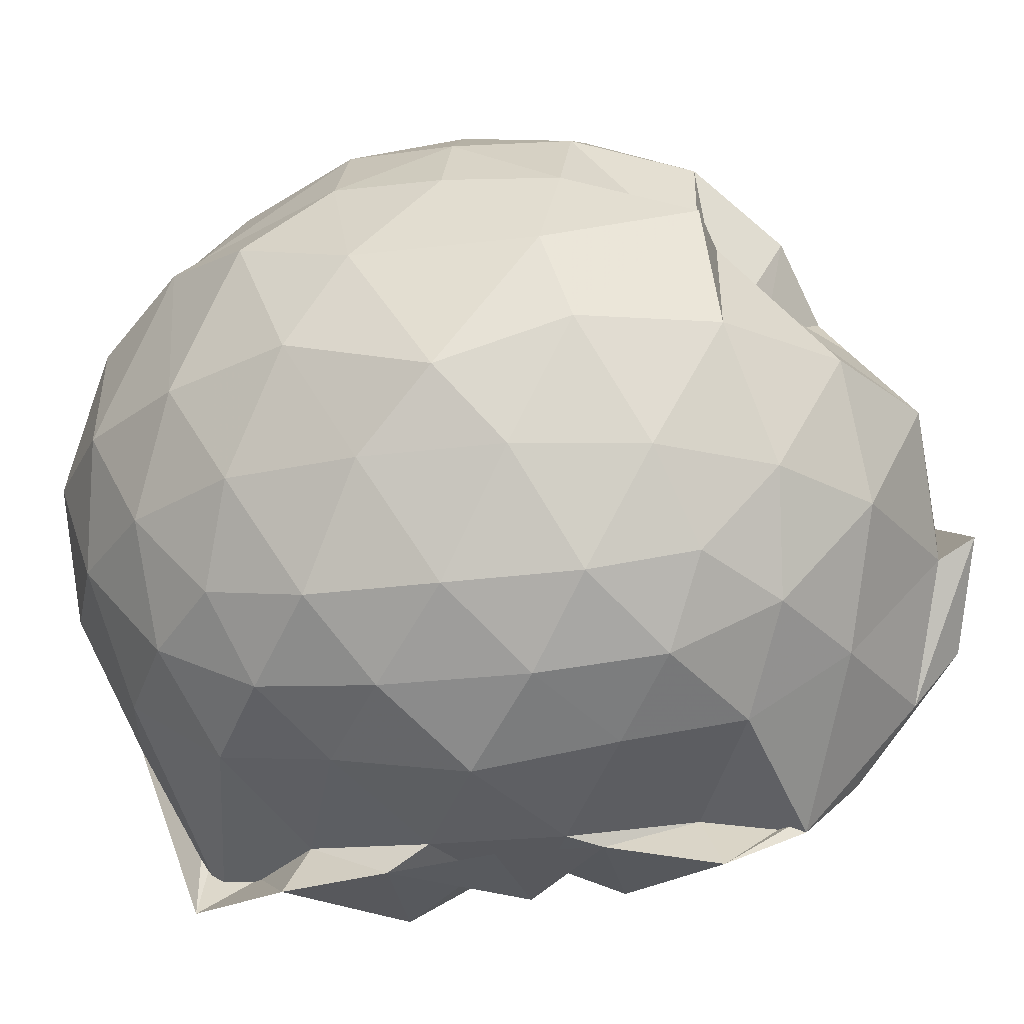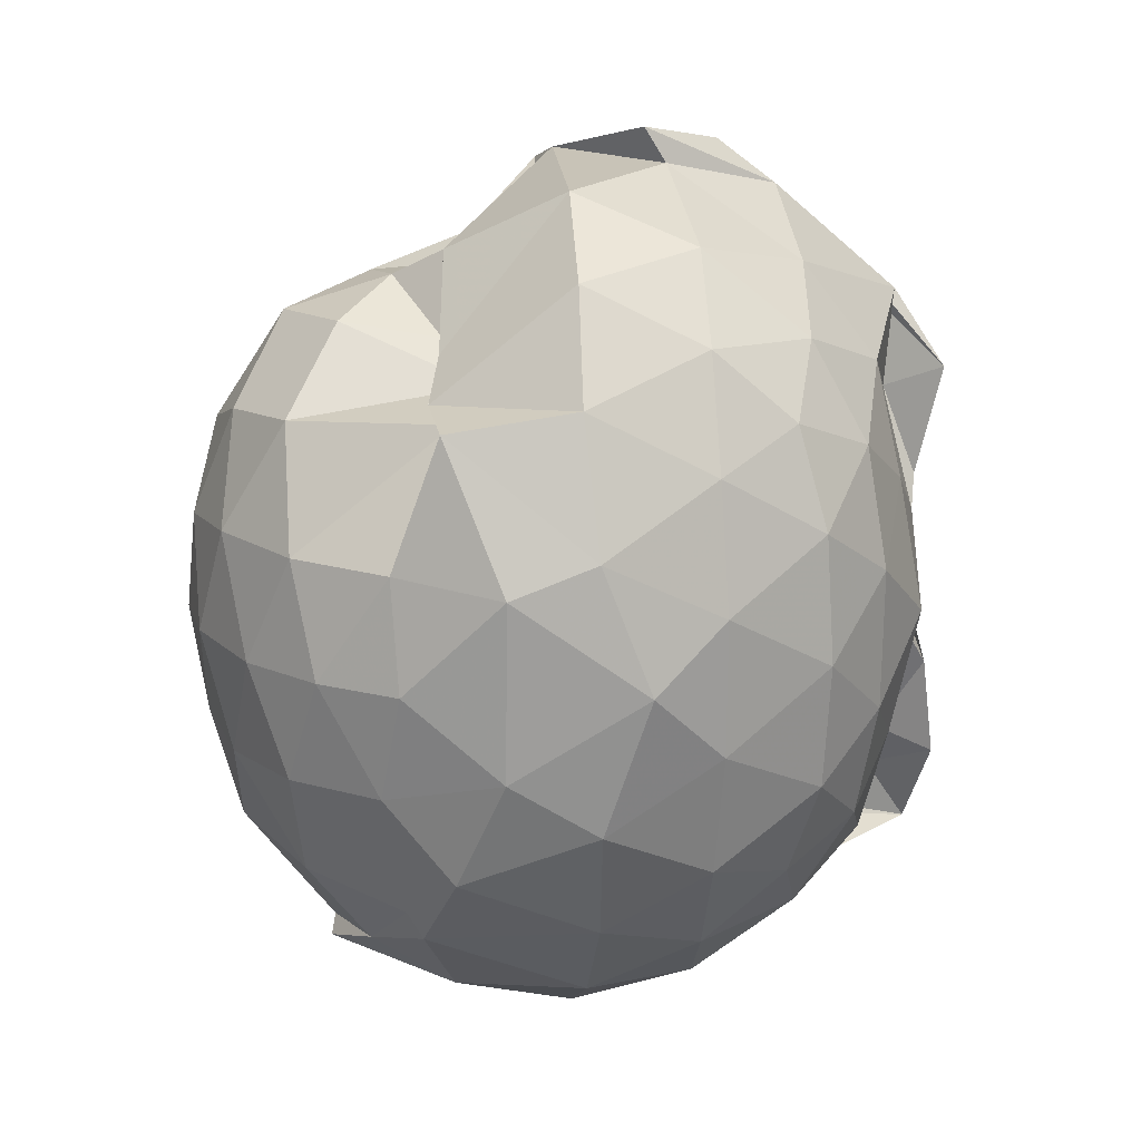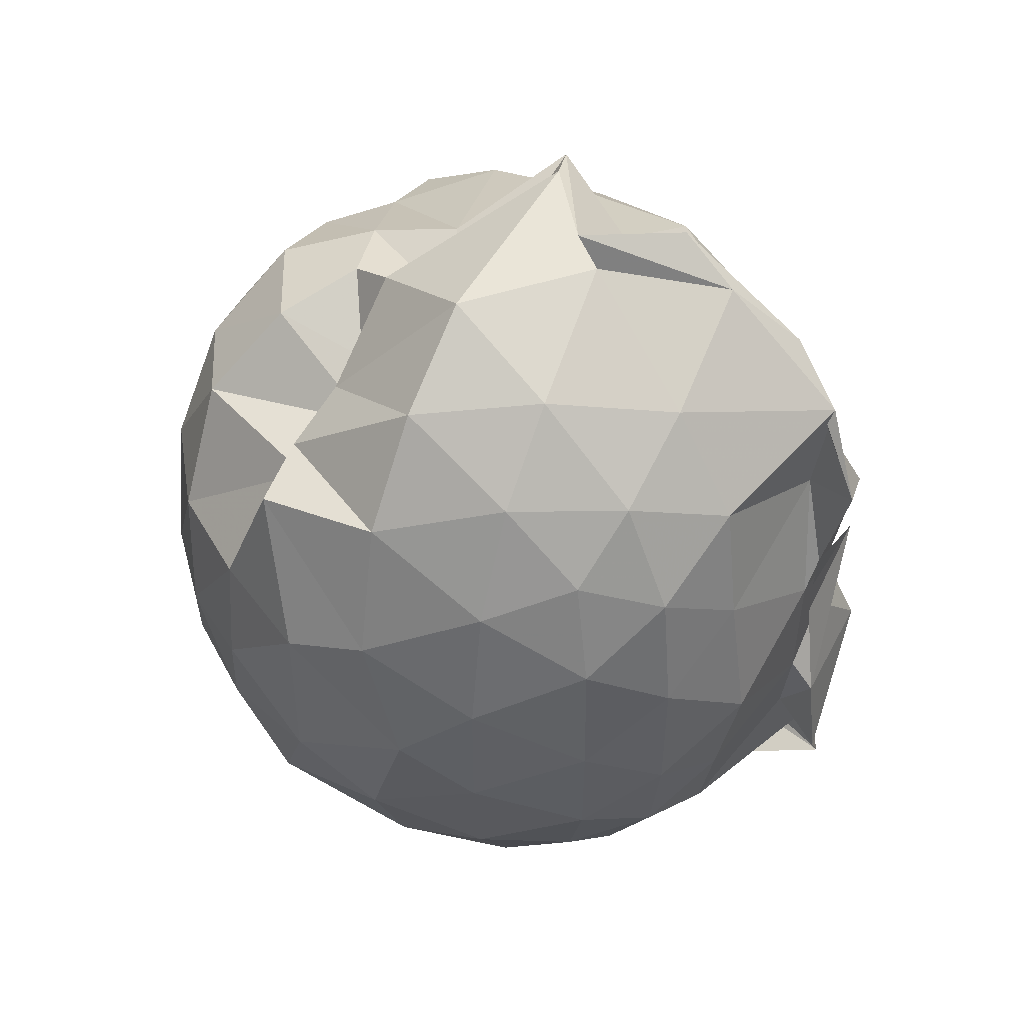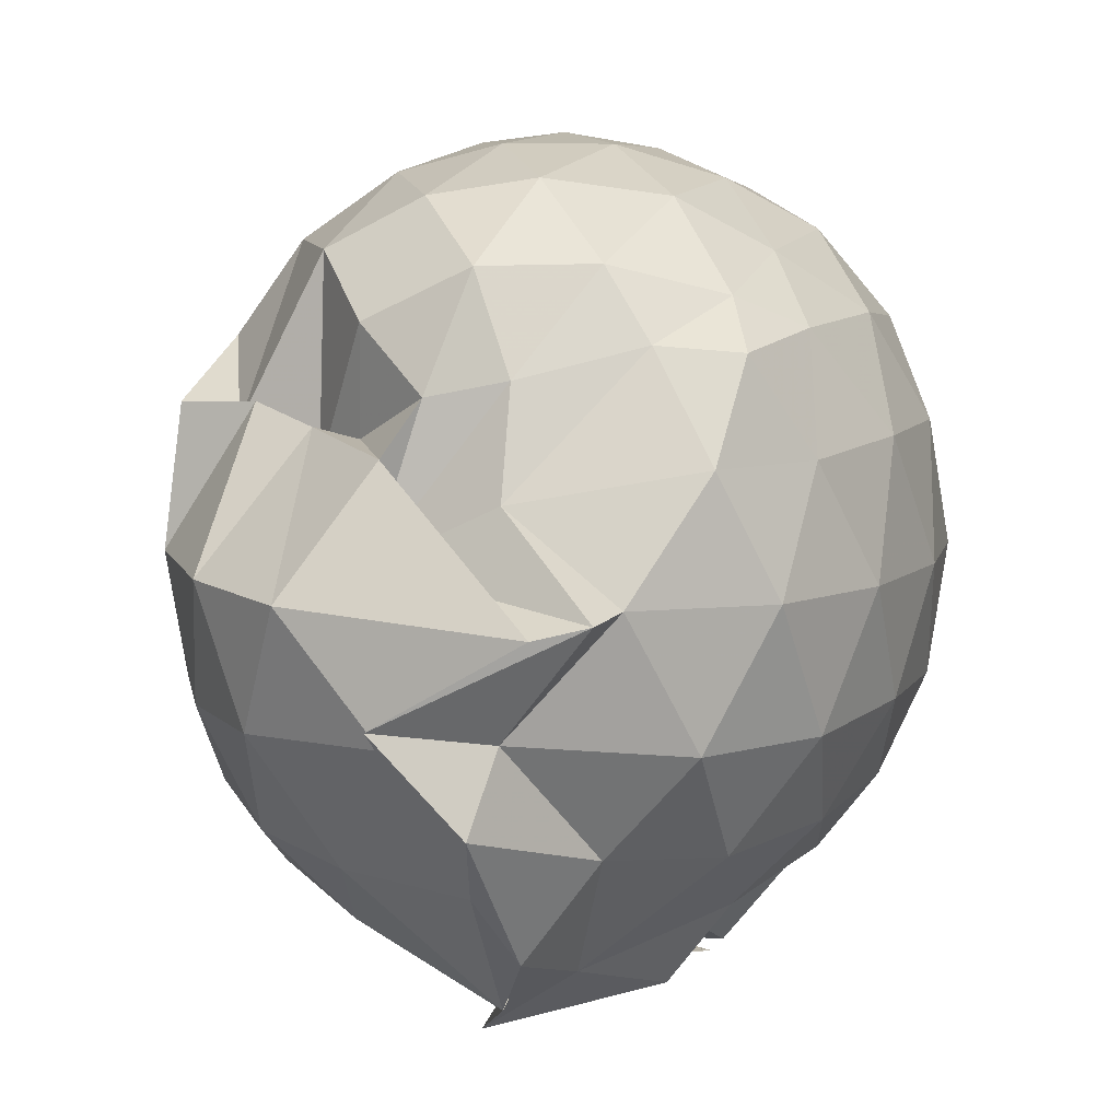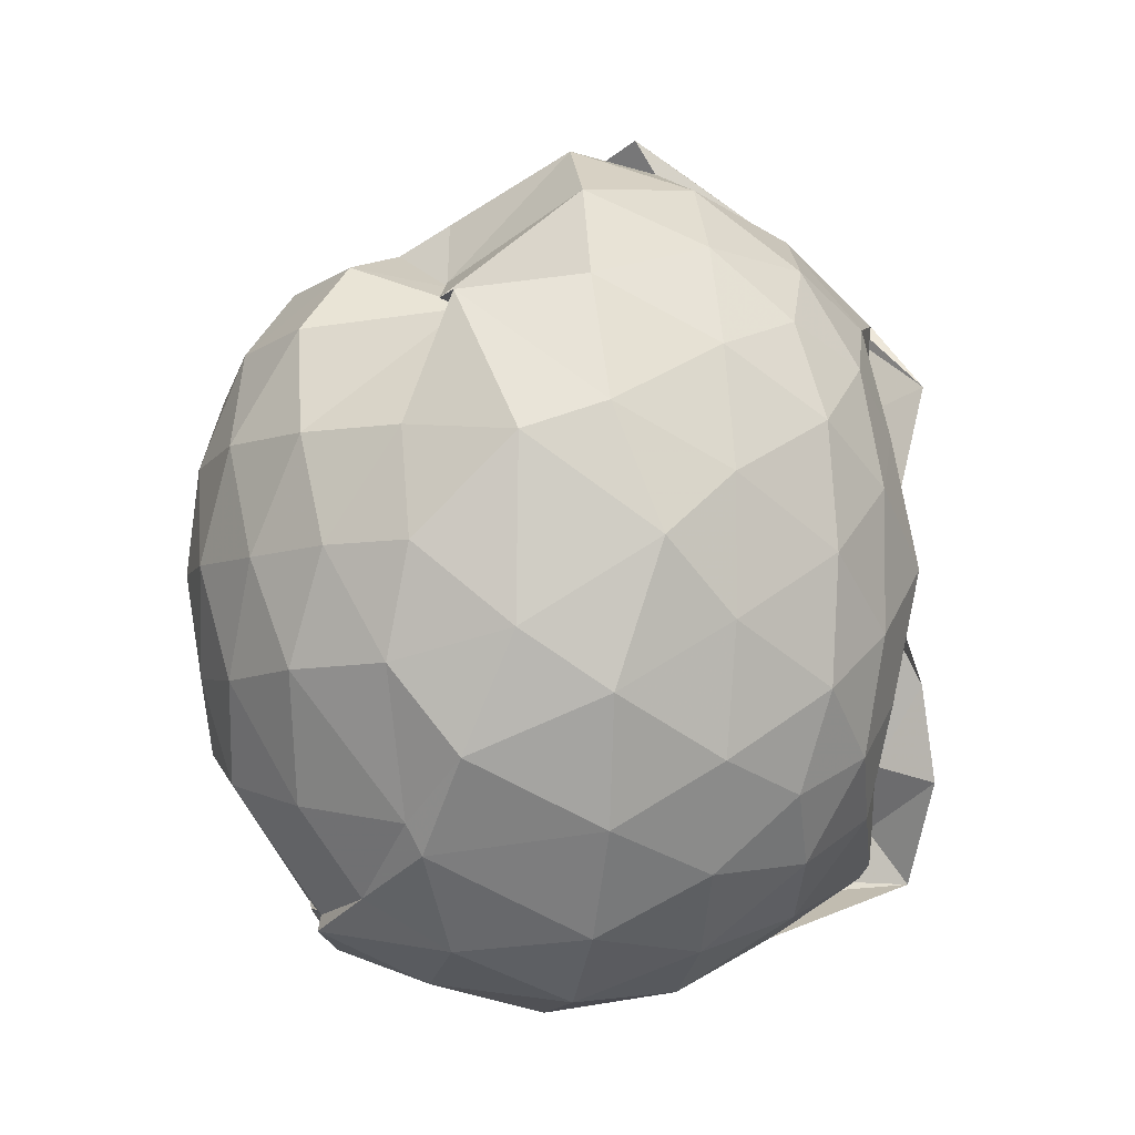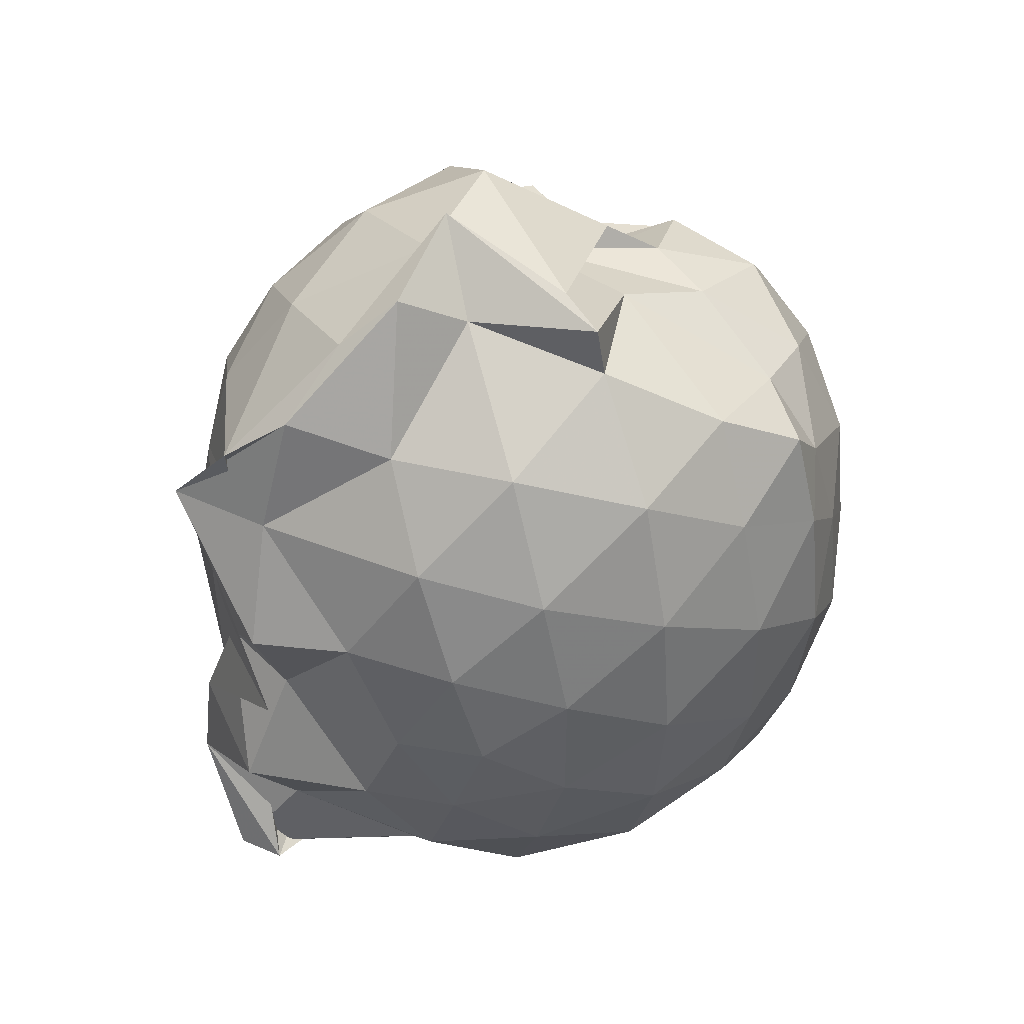
<metadata>
{"format":"obj","ext":"obj","renderer":"f3d","projection":"perspective","resolution":1024,"background":"white","views":[{"elev":-27.0,"azim":101.0,"up":"+Z"},{"elev":19.3,"azim":81.4,"up":"+Y"},{"elev":49.2,"azim":114.0,"up":"+Y"},{"elev":8.5,"azim":-160.6,"up":"+Z"},{"elev":-6.1,"azim":79.3,"up":"+Y"},{"elev":45.3,"azim":-116.1,"up":"+Y"}]}
</metadata>
<code>
v -0.8265 -0.1246 1.057
v -1.191 -0.1061 -0.8089
v -0.08344 -0.1091 0.591
v -0.1438 0.1639 0.6024
v -0.292 0.4707 0.436
v -0.4944 0.5044 0.3471
v -0.626 0.5911 0.4253
v -0.8138 0.7083 0.5279
v -0.994 0.6804 0.5649
v -1.25 0.5499 0.6331
v -1.433 0.4922 0.6181
v -1.494 0.2325 0.6536
v -1.539 -0.1132 0.6666
v -1.509 -0.4433 0.6376
v -1.436 -0.6969 0.5926
v -1.146 -0.8845 0.6402
v -0.8906 -0.9559 0.7305
v -1.17 -1.07 0.6345
v -0.6966 -1.005 0.7323
v -0.5066 -0.923 0.644
v -0.278 -0.7469 0.5701
v -0.1416 -0.3846 0.6343
v -0.004386 0.1385 0.3538
v -0.1614 0.4865 0.4808
v -0.3473 0.5047 0.4887
v -0.512 0.5793 0.4457
v -0.7483 0.7797 0.4072
v -0.7204 0.7661 0.1862
v -1.005 0.7675 0.3227
v -1.407 0.6279 0.3949
v -1.552 0.3792 0.3937
v -1.637 0.05883 0.4158
v -1.638 -0.2969 0.4172
v -1.557 -0.6056 0.3999
v -1.406 -0.8644 0.3946
v -0.7813 -0.9794 0.5306
v -1.179 -1.022 0.6074
v -0.7737 -1.14 0.4448
v -0.468 -1.049 0.4347
v -0.2802 -0.8222 0.5304
v -0.102 -0.6004 0.4672
v -0.00765 -0.3093 0.3584
v -0.01033 0.2132 0.1406
v -0.1383 0.5339 0.1606
v -0.3294 0.7813 0.1424
v -0.5821 0.9438 0.1255
v -1.13 0.9515 0.0868
v -1.247 0.9073 0.1147
v -1.267 0.7818 0.1266
v -1.525 0.5426 0.1182
v -1.651 0.2326 0.1156
v -1.695 -0.1129 0.1172
v -1.651 -0.4609 0.1163
v -1.533 -0.7663 0.1183
v -1.309 -1.01 0.1299
v -1.063 -1.15 0.1584
v -0.856 -1.219 0.141
v -0.5719 -1.177 0.1213
v -0.3284 -1.016 0.1203
v -0.1351 -0.7641 0.119
v -0.004507 -0.4553 0.1343
v 0.03594 -0.09899 0.02444
v -0.1075 0.3713 -0.1499
v -0.2558 0.6348 -0.1536
v -0.4617 0.8265 -0.1652
v -0.8226 0.9591 -0.149
v -0.825 1.049 -0.09464
v -1.04 0.8765 -0.1392
v -1.388 0.6459 -0.1857
v -1.564 0.358 -0.1868
v -1.648 0.05039 -0.1586
v -1.647 -0.2765 -0.1583
v -1.55 -0.5899 -0.1903
v -1.405 -0.8697 -0.181
v -1.182 -1.062 -0.149
v -0.969 -1.166 -0.152
v -0.7244 -1.163 -0.1725
v -0.4575 -1.053 -0.1714
v -0.2492 -0.8662 -0.1511
v -0.0934 -0.603 -0.1467
v -0.03151 -0.2829 -0.1571
v -0.02978 0.05983 -0.1578
v -0.2349 0.4561 -0.3571
v -0.3973 0.6157 -0.4209
v -0.6401 0.7467 -0.4544
v -0.9764 0.8729 -0.4586
v -1.011 0.9845 -0.3133
v -1.177 0.6395 -0.4187
v -1.382 0.4208 -0.4445
v -1.513 0.1434 -0.4168
v -1.575 -0.1141 -0.3645
v -1.5 -0.3769 -0.4173
v -1.399 -0.6442 -0.4462
v -1.193 -0.8821 -0.4141
v -1.088 -1.024 -0.3913
v -0.8844 -1.035 -0.4615
v -0.634 -0.9746 -0.4541
v -0.396 -0.8408 -0.4195
v -0.2318 -0.679 -0.3594
v -0.1617 -0.4302 -0.4214
v -0.1366 -0.1108 -0.432
v -0.1636 0.2075 -0.4167
v -0.2106 -0.1119 0.7737
v -0.3085 0.1633 0.8198
v -0.483 0.4434 0.8113
v -0.6465 0.6367 0.6727
v -0.8883 0.613 0.7896
v -1.133 0.5105 0.7937
v -1.361 0.3538 0.7253
v -1.371 0.06514 0.806
v -1.376 -0.2864 0.8414
v -1.332 -0.5975 0.7662
v -1.064 -0.7943 0.7479
v -1.1 -0.9934 0.6807
v -0.7407 -0.9665 0.7188
v -0.4754 -0.7044 0.8021
v -0.3102 -0.3925 0.8403
v -0.3995 -0.1227 0.927
v -0.5373 0.162 0.9702
v -0.7054 0.4165 0.9261
v -0.9329 0.3363 0.9632
v -1.19 0.213 0.924
v -1.205 -0.1268 0.9562
v -1.169 -0.4473 0.9272
v -0.9353 -0.5683 0.9797
v -0.7086 -0.6501 0.9434
v -0.5397 -0.4057 0.9642
v -0.6304 -0.1203 1.033
v -0.7739 0.1351 1.032
v -0.9981 0.03735 1.031
v -0.9986 -0.2875 1.02
v -0.7862 -0.3864 1.019
v -0.3413 0.3654 -0.5529
v -0.5703 0.511 -0.6293
v -0.9427 0.5992 -0.7714
v -1.028 0.72 -0.6336
v -1.049 0.4253 -0.7242
v -1.313 0.158 -0.6205
v -1.436 -0.1162 -0.5444
v -1.343 -0.3886 -0.6068
v -1.05 -0.6665 -0.7088
v -0.9763 -0.9007 -0.8649
v -1.098 -0.8677 -0.7975
v -0.5682 -0.7307 -0.6272
v -0.3426 -0.5863 -0.5541
v -0.2959 -0.2902 -0.5944
v -0.2935 0.06499 -0.5964
v -0.5104 0.2261 -0.684
v -0.906 0.3519 -0.741
v -0.8255 0.4173 -0.8776
v -1.159 0.134 -0.8203
v -1.115 -0.105 -0.7265
v -1.134 -0.4002 -0.8662
v -0.8003 -0.6346 -0.8851
v -0.8851 -0.5897 -0.7506
v -0.5046 -0.4458 -0.6793
v -0.4794 -0.1113 -0.7436
v -0.789 0.05138 -0.7978
v -0.8362 0.1334 -0.8133
v -0.8836 -0.1031 -0.7914
v -0.8018 -0.3791 -0.8547
v -0.7879 -0.2763 -0.7949
f 3 23 4
f 4 23 24
f 4 24 5
f 5 24 25
f 5 25 6
f 6 25 26
f 6 26 7
f 7 26 27
f 7 27 8
f 8 27 28
f 8 28 9
f 9 28 29
f 9 29 10
f 10 29 30
f 10 30 11
f 11 30 31
f 11 31 12
f 12 31 32
f 12 32 13
f 13 32 33
f 13 33 14
f 14 33 34
f 14 34 15
f 15 34 35
f 15 35 16
f 16 35 36
f 16 36 17
f 17 36 37
f 17 37 18
f 18 37 38
f 18 38 19
f 19 38 39
f 19 39 20
f 20 39 40
f 20 40 21
f 21 40 41
f 21 41 22
f 22 41 42
f 22 42 3
f 3 42 23
f 23 43 24
f 24 43 44
f 24 44 25
f 25 44 45
f 25 45 26
f 26 45 46
f 26 46 27
f 27 46 47
f 27 47 28
f 28 47 48
f 28 48 29
f 29 48 49
f 29 49 30
f 30 49 50
f 30 50 31
f 31 50 51
f 31 51 32
f 32 51 52
f 32 52 33
f 33 52 53
f 33 53 34
f 34 53 54
f 34 54 35
f 35 54 55
f 35 55 36
f 36 55 56
f 36 56 37
f 37 56 57
f 37 57 38
f 38 57 58
f 38 58 39
f 39 58 59
f 39 59 40
f 40 59 60
f 40 60 41
f 41 60 61
f 41 61 42
f 42 61 62
f 42 62 23
f 23 62 43
f 43 63 44
f 44 63 64
f 44 64 45
f 45 64 65
f 45 65 46
f 46 65 66
f 46 66 47
f 47 66 67
f 47 67 48
f 48 67 68
f 48 68 49
f 49 68 69
f 49 69 50
f 50 69 70
f 50 70 51
f 51 70 71
f 51 71 52
f 52 71 72
f 52 72 53
f 53 72 73
f 53 73 54
f 54 73 74
f 54 74 55
f 55 74 75
f 55 75 56
f 56 75 76
f 56 76 57
f 57 76 77
f 57 77 58
f 58 77 78
f 58 78 59
f 59 78 79
f 59 79 60
f 60 79 80
f 60 80 61
f 61 80 81
f 61 81 62
f 62 81 82
f 62 82 43
f 43 82 63
f 63 83 64
f 64 83 84
f 64 84 65
f 65 84 85
f 65 85 66
f 66 85 86
f 66 86 67
f 67 86 87
f 67 87 68
f 68 87 88
f 68 88 69
f 69 88 89
f 69 89 70
f 70 89 90
f 70 90 71
f 71 90 91
f 71 91 72
f 72 91 92
f 72 92 73
f 73 92 93
f 73 93 74
f 74 93 94
f 74 94 75
f 75 94 95
f 75 95 76
f 76 95 96
f 76 96 77
f 77 96 97
f 77 97 78
f 78 97 98
f 78 98 79
f 79 98 99
f 79 99 80
f 80 99 100
f 80 100 81
f 81 100 101
f 81 101 82
f 82 101 102
f 82 102 63
f 63 102 83
f 103 104 118
f 104 119 118
f 104 105 119
f 105 120 119
f 105 106 120
f 106 107 120
f 107 121 120
f 107 108 121
f 108 122 121
f 108 109 122
f 109 110 122
f 110 123 122
f 110 111 123
f 111 124 123
f 111 112 124
f 112 113 124
f 113 125 124
f 113 114 125
f 114 126 125
f 114 115 126
f 115 116 126
f 116 127 126
f 116 117 127
f 117 118 127
f 117 103 118
f 118 119 128
f 119 129 128
f 119 120 129
f 120 121 129
f 121 130 129
f 121 122 130
f 122 123 130
f 123 131 130
f 123 124 131
f 124 125 131
f 125 132 131
f 125 126 132
f 126 127 132
f 127 128 132
f 127 118 128
f 133 148 134
f 134 148 149
f 134 149 135
f 135 149 150
f 135 150 136
f 136 150 137
f 137 150 151
f 137 151 138
f 138 151 152
f 138 152 139
f 139 152 140
f 140 152 153
f 140 153 141
f 141 153 154
f 141 154 142
f 142 154 143
f 143 154 155
f 143 155 144
f 144 155 156
f 144 156 145
f 145 156 146
f 146 156 157
f 146 157 147
f 147 157 148
f 147 148 133
f 148 158 149
f 149 158 159
f 149 159 150
f 150 159 151
f 151 159 160
f 151 160 152
f 152 160 153
f 153 160 161
f 153 161 154
f 154 161 155
f 155 161 162
f 155 162 156
f 156 162 157
f 157 162 158
f 157 158 148
f 3 4 103
f 103 4 104
f 4 5 104
f 104 5 105
f 5 6 105
f 105 6 106
f 6 7 106
f 7 8 106
f 106 8 107
f 8 9 107
f 107 9 108
f 9 10 108
f 108 10 109
f 10 11 109
f 11 12 109
f 109 12 110
f 12 13 110
f 110 13 111
f 13 14 111
f 111 14 112
f 14 15 112
f 15 16 112
f 112 16 113
f 16 17 113
f 113 17 114
f 17 18 114
f 114 18 115
f 18 19 115
f 19 20 115
f 115 20 116
f 20 21 116
f 116 21 117
f 21 22 117
f 117 22 103
f 22 3 103
f 83 133 84
f 84 133 134
f 84 134 85
f 85 134 135
f 85 135 86
f 86 135 136
f 86 136 87
f 87 136 88
f 88 136 137
f 88 137 89
f 89 137 138
f 89 138 90
f 90 138 139
f 90 139 91
f 91 139 92
f 92 139 140
f 92 140 93
f 93 140 141
f 93 141 94
f 94 141 142
f 94 142 95
f 95 142 96
f 96 142 143
f 96 143 97
f 97 143 144
f 97 144 98
f 98 144 145
f 98 145 99
f 99 145 100
f 100 145 146
f 100 146 101
f 101 146 147
f 101 147 102
f 102 147 133
f 102 133 83
f 128 129 1
f 129 130 1
f 130 131 1
f 131 132 1
f 132 128 1
f 159 158 2
f 160 159 2
f 161 160 2
f 162 161 2
f 158 162 2

</code>
